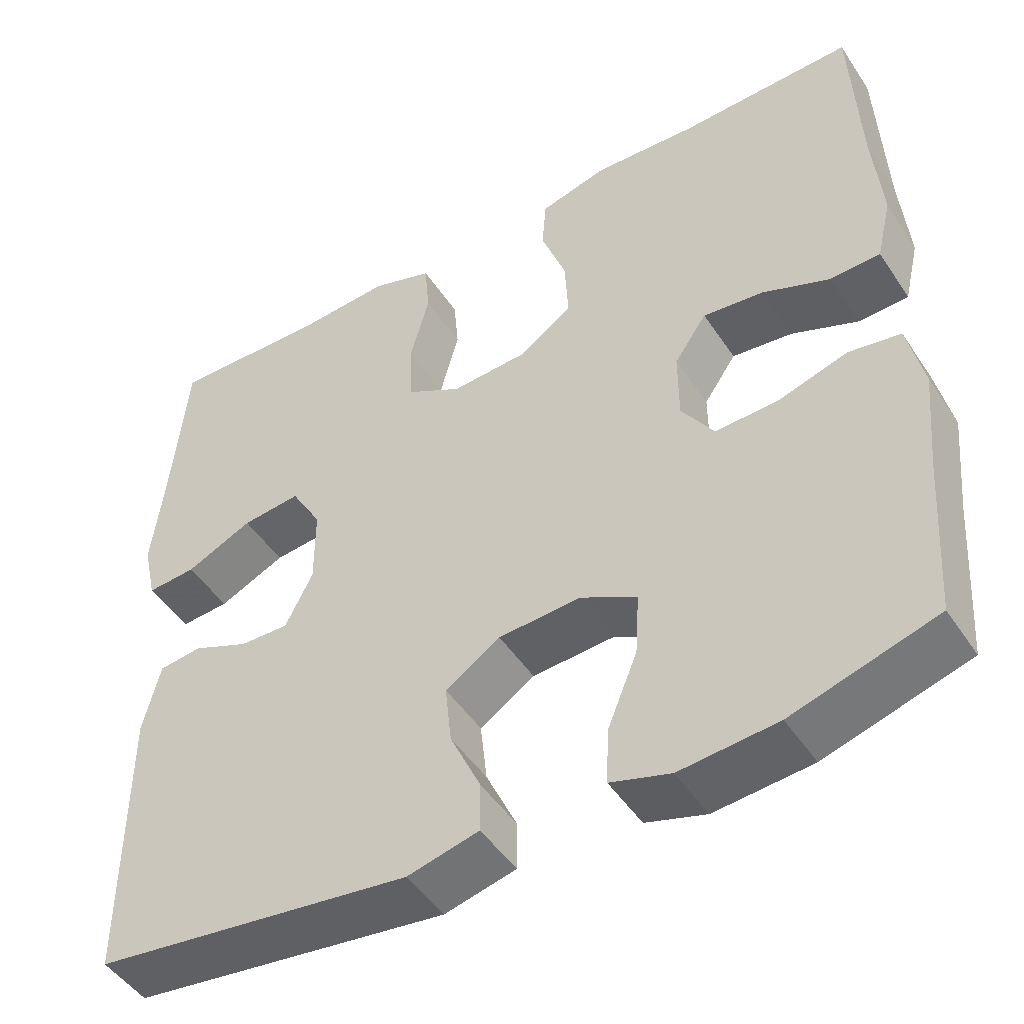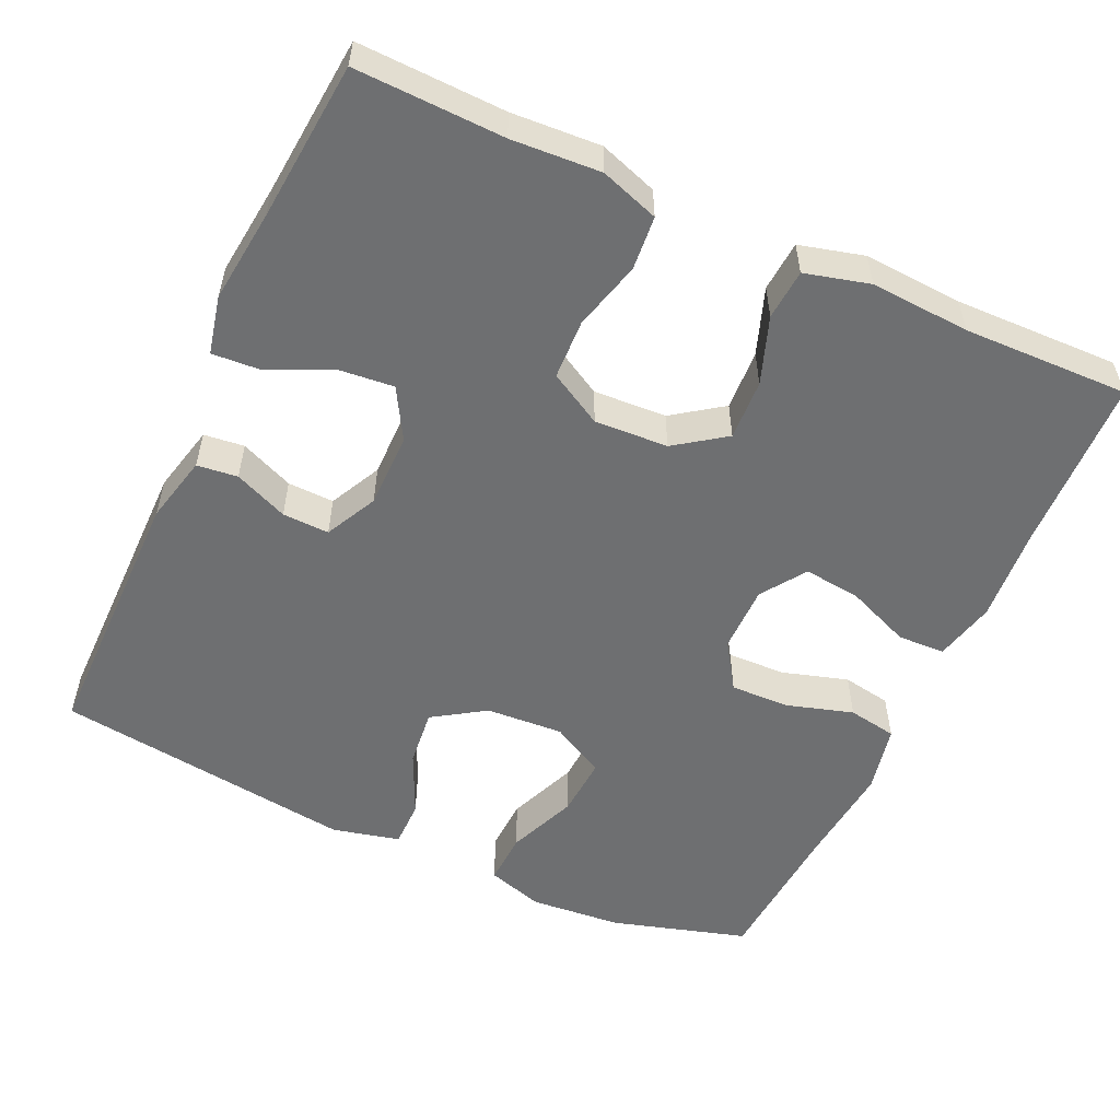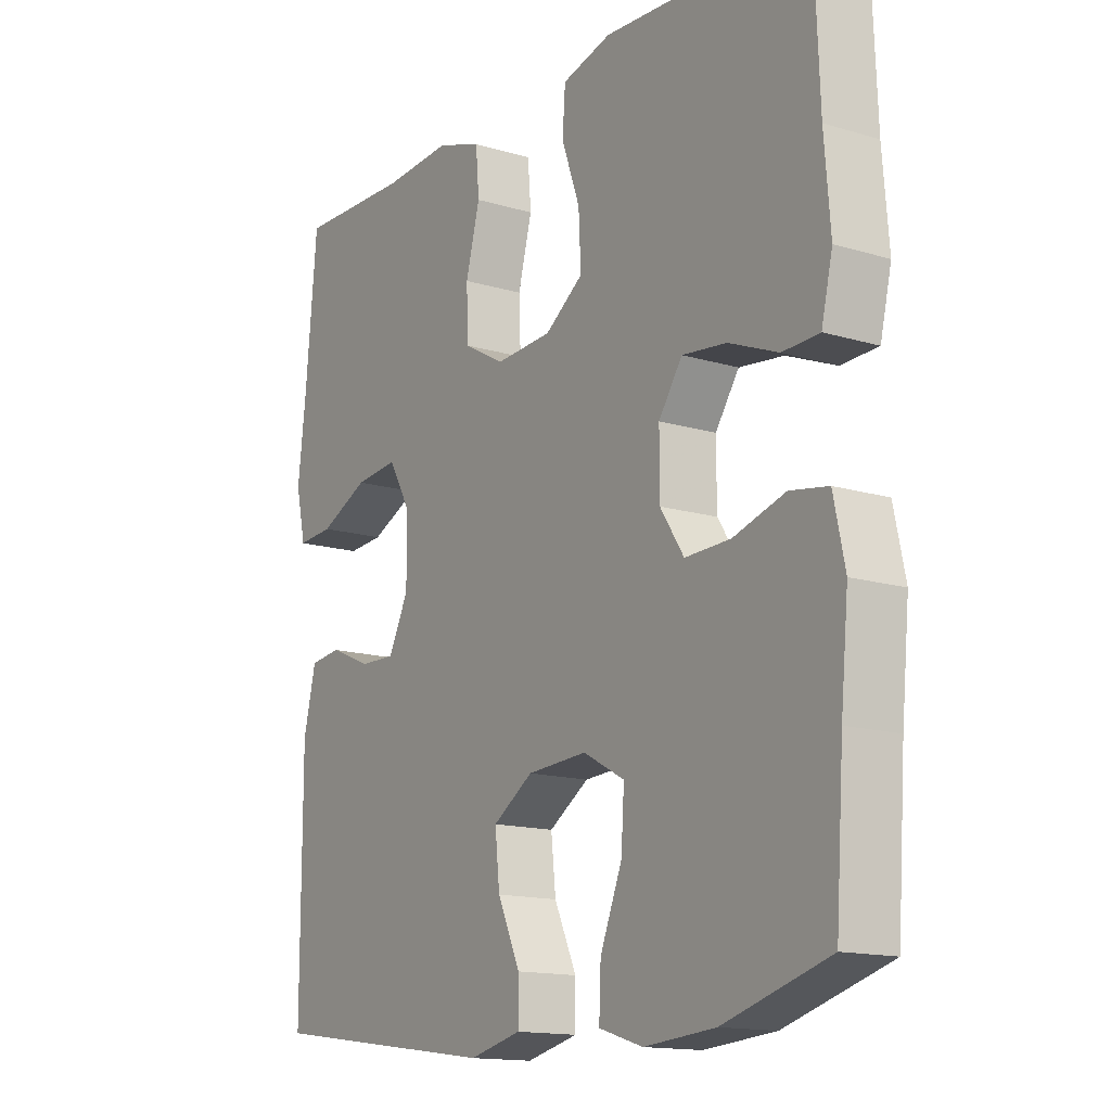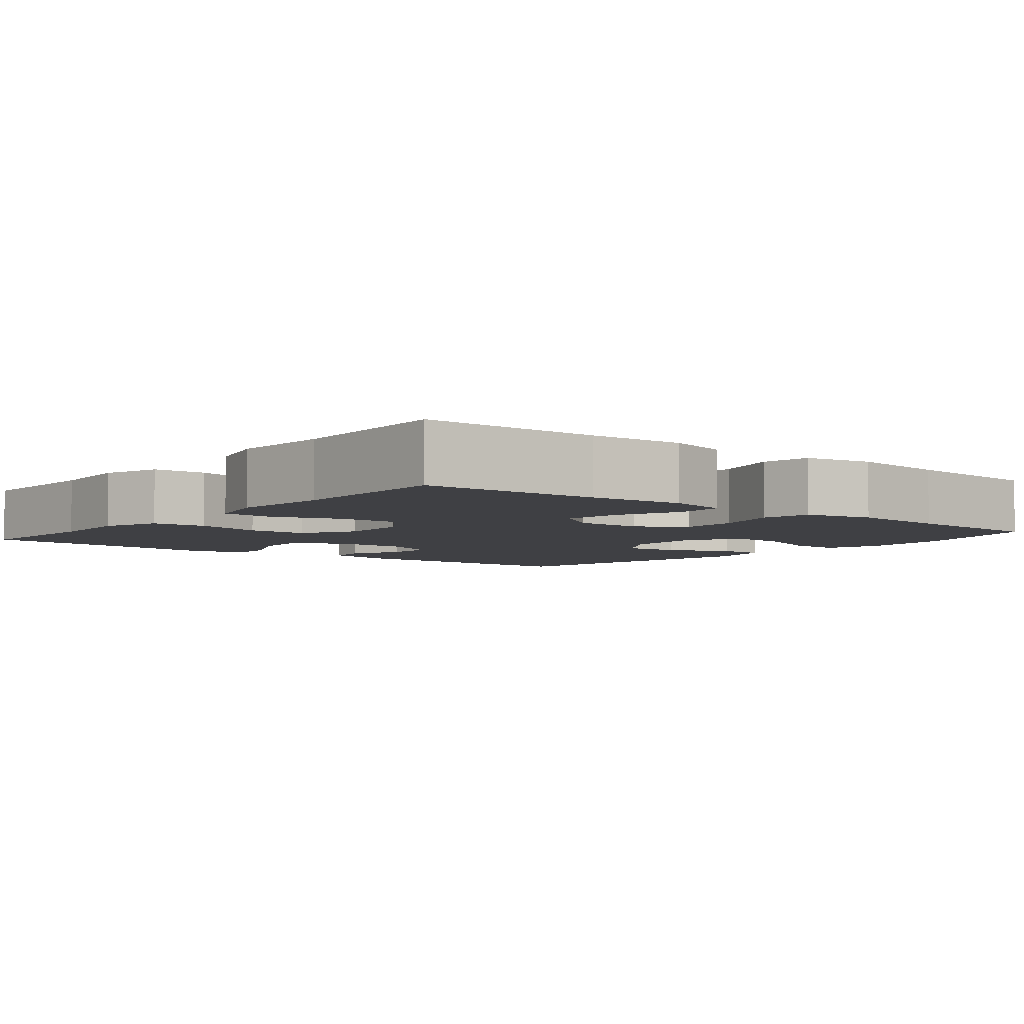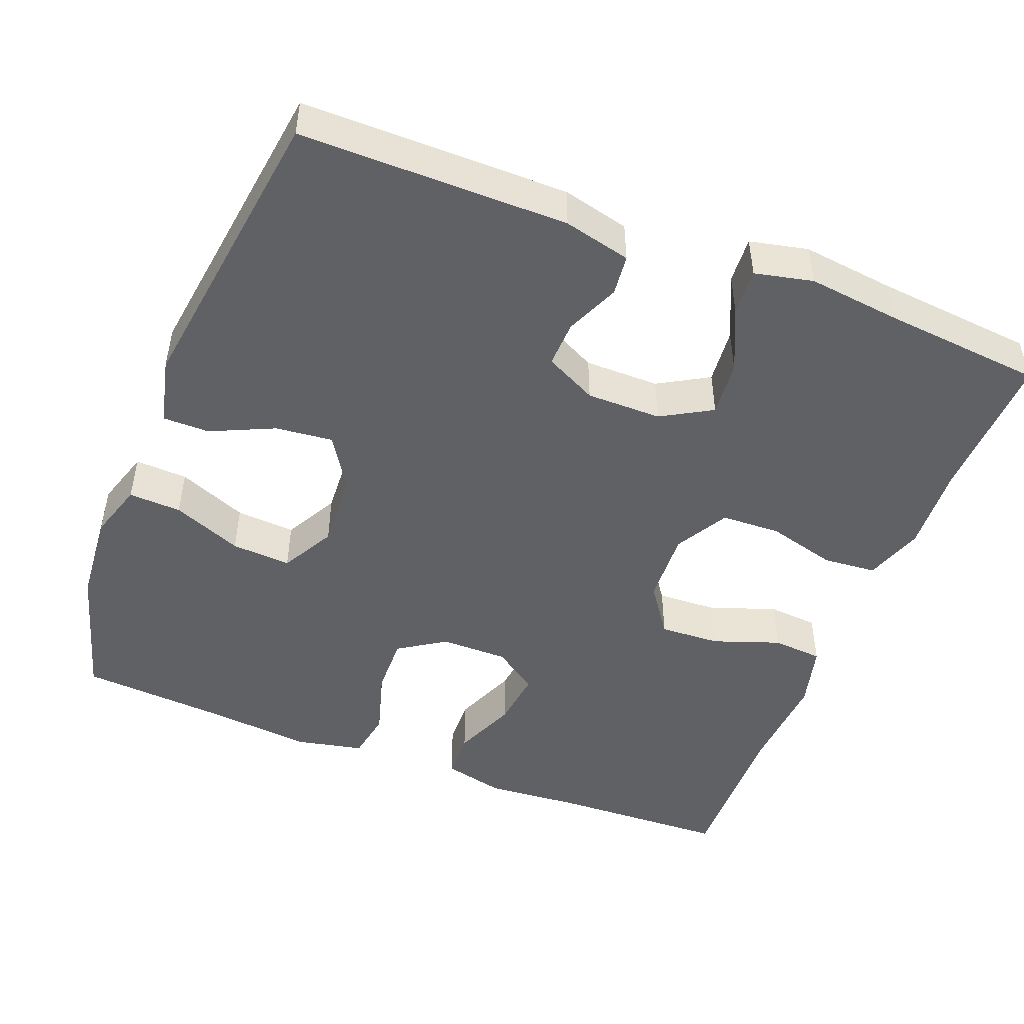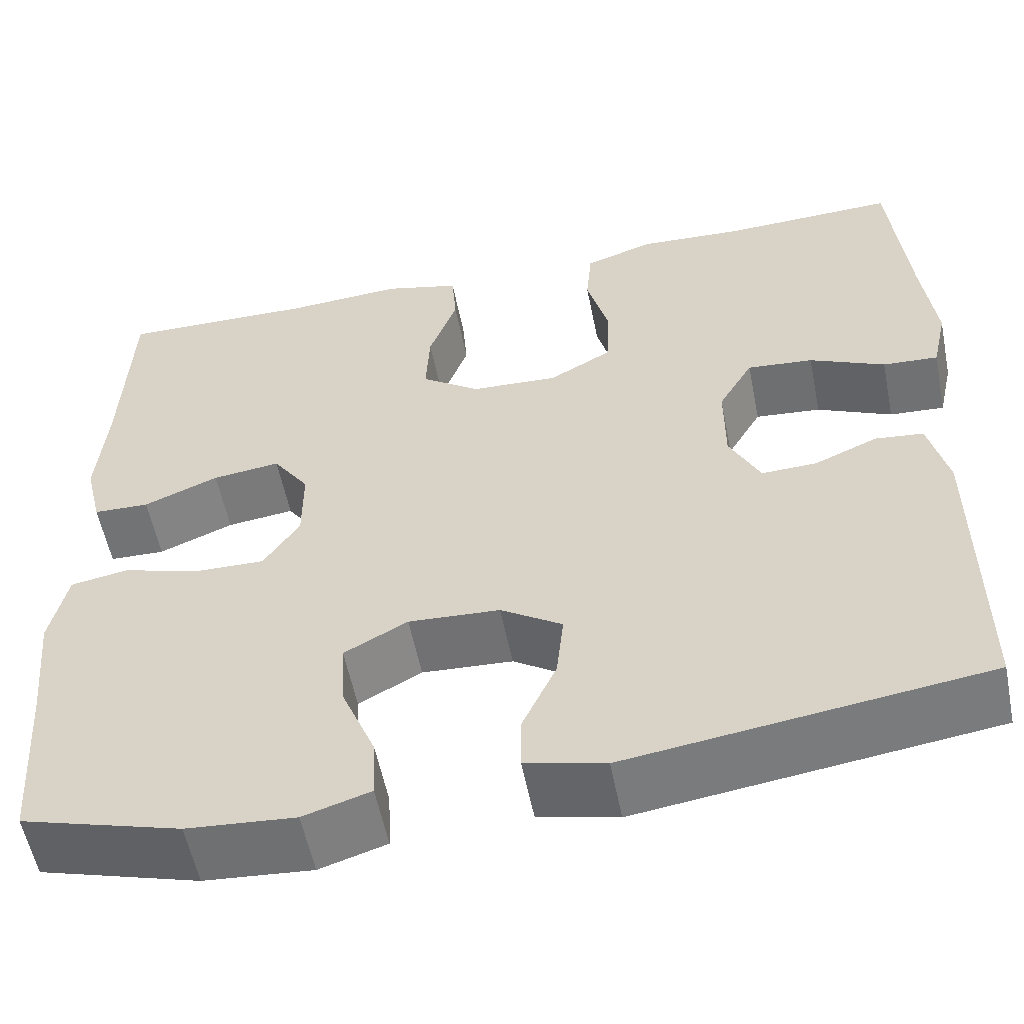
<metadata>
{"format":"obj","ext":"obj","renderer":"f3d","projection":"perspective","resolution":1024,"background":"white","views":[{"elev":-48.2,"azim":32.1,"up":"+Z"},{"elev":-54.5,"azim":-24.6,"up":"+Y"},{"elev":-14.7,"azim":57.0,"up":"+Z"},{"elev":-5.0,"azim":50.8,"up":"+Y"},{"elev":-48.1,"azim":-111.4,"up":"+Y"},{"elev":-56.4,"azim":-168.7,"up":"+Z"}]}
</metadata>
<code>
v 0.5 0.07 -0.5
v 0.323 0.07 -0.552
v 0.203 0.07 -0.562
v 0.129 0.07 -0.539
v 0.132 0.07 -0.47
v 0.169 0.07 -0.379
v 0.174 0.07 -0.301
v 0.104 0.07 -0.263
v 0.003 0.07 -0.269
v -0.065 0.07 -0.313
v -0.057 0.07 -0.388
v -0.019 0.07 -0.471
v -0.019 0.07 -0.532
v -0.107 0.07 -0.553
v -0.5 0.07 -0.5
v -0.5 0.07 -0.151
v -0.479 0.07 -0.063
v -0.426 0.07 -0.057
v -0.356 0.07 -0.087
v -0.295 0.07 -0.089
v -0.261 0.07 -0.021
v -0.261 0.07 0.077
v -0.299 0.07 0.143
v -0.372 0.07 0.136
v -0.455 0.07 0.098
v -0.516 0.07 0.094
v -0.533 0.07 0.17
v -0.519 0.07 0.291
v -0.5 0.07 0.5
v -0.307 0.07 0.494
v -0.191 0.07 0.501
v -0.115 0.07 0.475
v -0.109 0.07 0.405
v -0.133 0.07 0.315
v -0.13 0.07 0.237
v -0.061 0.07 0.198
v 0.035 0.07 0.203
v 0.1 0.07 0.249
v 0.096 0.07 0.328
v 0.065 0.07 0.415
v 0.07 0.07 0.481
v 0.154 0.07 0.503
v 0.284 0.07 0.495
v 0.5 0.07 0.5
v 0.509 0.07 0.271
v 0.519 0.07 0.147
v 0.5 0.07 0.067
v 0.438 0.07 0.065
v 0.355 0.07 0.099
v 0.28 0.07 0.108
v 0.24 0.07 0.05
v 0.24 0.07 -0.038
v 0.28 0.07 -0.099
v 0.357 0.07 -0.097
v 0.444 0.07 -0.071
v 0.508 0.07 -0.082
v 0.527 0.07 -0.171
v 0.514 0.07 -0.303
v 0.5 0 -0.5
v 0.323 0 -0.552
v 0.203 0 -0.562
v 0.129 0 -0.539
v 0.132 0 -0.47
v 0.169 0 -0.379
v 0.174 0 -0.301
v 0.104 0 -0.263
v 0.003 0 -0.269
v -0.065 0 -0.313
v -0.057 0 -0.388
v -0.019 0 -0.471
v -0.019 0 -0.532
v -0.107 0 -0.553
v -0.5 0 -0.5
v -0.5 0 -0.151
v -0.479 0 -0.063
v -0.426 0 -0.057
v -0.356 0 -0.087
v -0.295 0 -0.089
v -0.261 0 -0.021
v -0.261 0 0.077
v -0.299 0 0.143
v -0.372 0 0.136
v -0.455 0 0.098
v -0.516 0 0.094
v -0.533 0 0.17
v -0.519 0 0.291
v -0.5 0 0.5
v -0.307 0 0.494
v -0.191 0 0.501
v -0.115 0 0.475
v -0.109 0 0.405
v -0.133 0 0.315
v -0.13 0 0.237
v -0.061 0 0.198
v 0.035 0 0.203
v 0.1 0 0.249
v 0.096 0 0.328
v 0.065 0 0.415
v 0.07 0 0.481
v 0.154 0 0.503
v 0.284 0 0.495
v 0.5 0 0.5
v 0.509 0 0.271
v 0.519 0 0.147
v 0.5 0 0.067
v 0.438 0 0.065
v 0.355 0 0.099
v 0.28 0 0.108
v 0.24 0 0.05
v 0.24 0 -0.038
v 0.28 0 -0.099
v 0.357 0 -0.097
v 0.444 0 -0.071
v 0.508 0 -0.082
v 0.527 0 -0.171
v 0.514 0 -0.303
f 56 57 58
f 55 56 58
f 54 55 58
f 2 3 4
f 1 2 4
f 58 1 4
f 54 58 4
f 53 54 4
f 47 48 49
f 46 47 49
f 45 46 49
f 45 49 50
f 44 45 50
f 43 44 50
f 43 50 51
f 42 43 51
f 41 42 51
f 40 41 51
f 39 40 51
f 32 33 34
f 31 32 34
f 30 31 34
f 30 34 35
f 29 30 35
f 28 29 35
f 26 27 28
f 25 26 28
f 24 25 28
f 28 35 36
f 24 28 36
f 23 24 36
f 17 18 19
f 16 17 19
f 15 16 19
f 14 15 19
f 13 14 19
f 12 13 19
f 11 12 19
f 10 11 19 20
f 9 10 20 21
f 4 5 6
f 53 4 6
f 52 53 6 7
f 51 52 7
f 39 51 7
f 38 39 7
f 22 23 36 37
f 21 22 37
f 9 21 37
f 8 9 37
f 7 8 37 38
f 116 115 114
f 116 114 113
f 116 113 112
f 62 61 60
f 62 60 59
f 62 59 116
f 62 116 112
f 62 112 111
f 107 106 105
f 107 105 104
f 107 104 103
f 108 107 103
f 108 103 102
f 108 102 101
f 109 108 101
f 109 101 100
f 109 100 99
f 109 99 98
f 109 98 97
f 92 91 90
f 92 90 89
f 92 89 88
f 93 92 88
f 93 88 87
f 93 87 86
f 86 85 84
f 86 84 83
f 86 83 82
f 94 93 86
f 94 86 82
f 94 82 81
f 77 76 75
f 77 75 74
f 77 74 73
f 77 73 72
f 77 72 71
f 77 71 70
f 77 70 69
f 78 77 69 68
f 79 78 68 67
f 64 63 62
f 64 62 111
f 65 64 111 110
f 65 110 109
f 65 109 97
f 65 97 96
f 95 94 81 80
f 95 80 79
f 95 79 67
f 95 67 66
f 96 95 66 65
f 1 59 60 2
f 2 60 61 3
f 3 61 62 4
f 4 62 63 5
f 5 63 64 6
f 6 64 65 7
f 7 65 66 8
f 8 66 67 9
f 9 67 68 10
f 10 68 69 11
f 11 69 70 12
f 12 70 71 13
f 13 71 72 14
f 14 72 73 15
f 15 73 74 16
f 16 74 75 17
f 17 75 76 18
f 18 76 77 19
f 19 77 78 20
f 20 78 79 21
f 21 79 80 22
f 22 80 81 23
f 23 81 82 24
f 24 82 83 25
f 25 83 84 26
f 26 84 85 27
f 27 85 86 28
f 28 86 87 29
f 29 87 88 30
f 30 88 89 31
f 31 89 90 32
f 32 90 91 33
f 33 91 92 34
f 34 92 93 35
f 35 93 94 36
f 36 94 95 37
f 37 95 96 38
f 38 96 97 39
f 39 97 98 40
f 40 98 99 41
f 41 99 100 42
f 42 100 101 43
f 43 101 102 44
f 44 102 103 45
f 45 103 104 46
f 46 104 105 47
f 47 105 106 48
f 48 106 107 49
f 49 107 108 50
f 50 108 109 51
f 51 109 110 52
f 52 110 111 53
f 53 111 112 54
f 54 112 113 55
f 55 113 114 56
f 56 114 115 57
f 57 115 116 58
f 58 116 59 1

</code>
